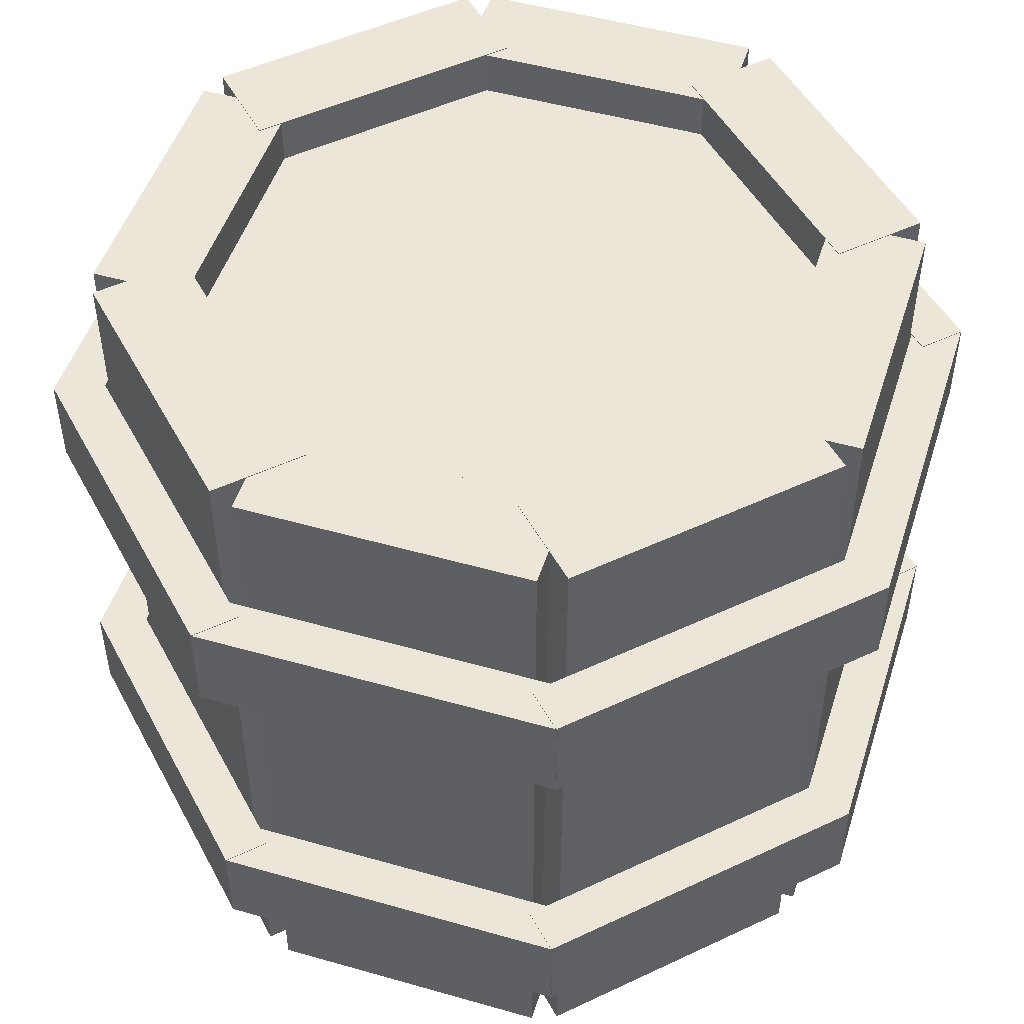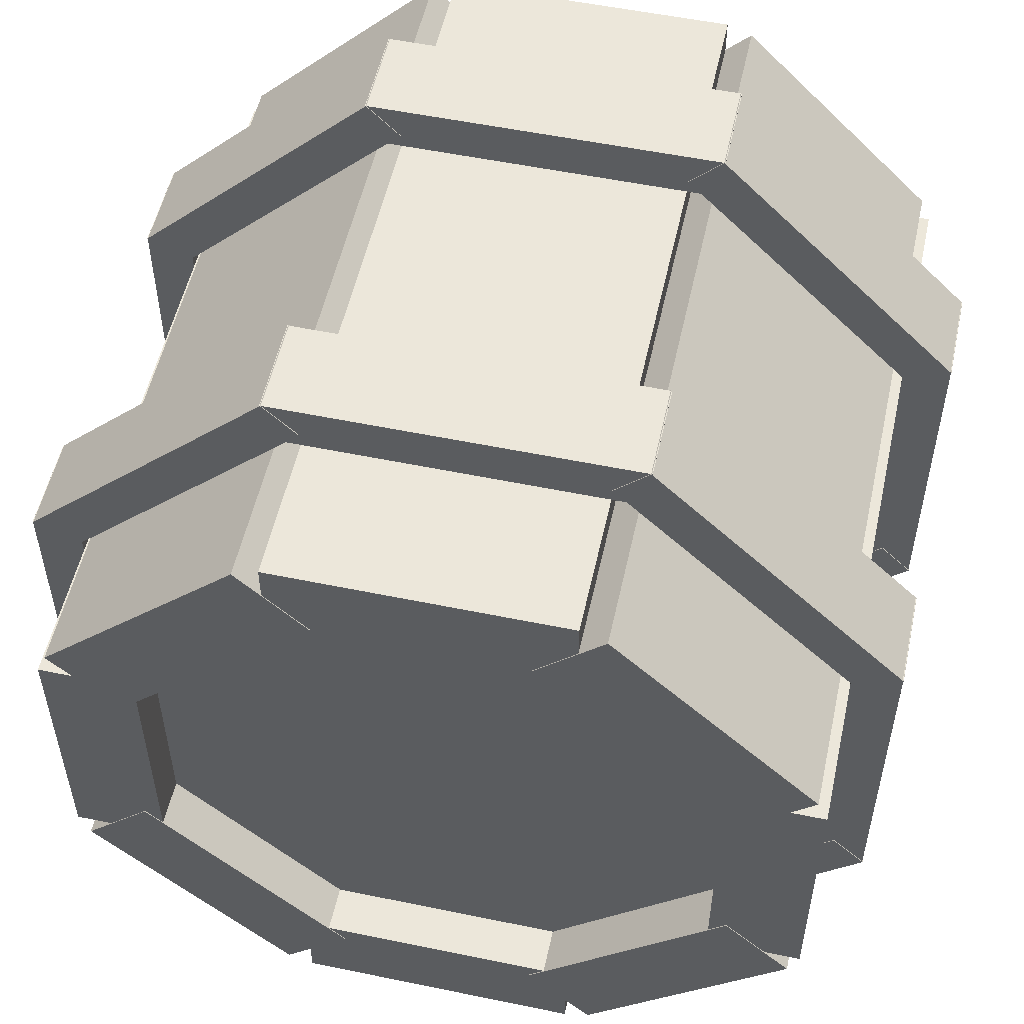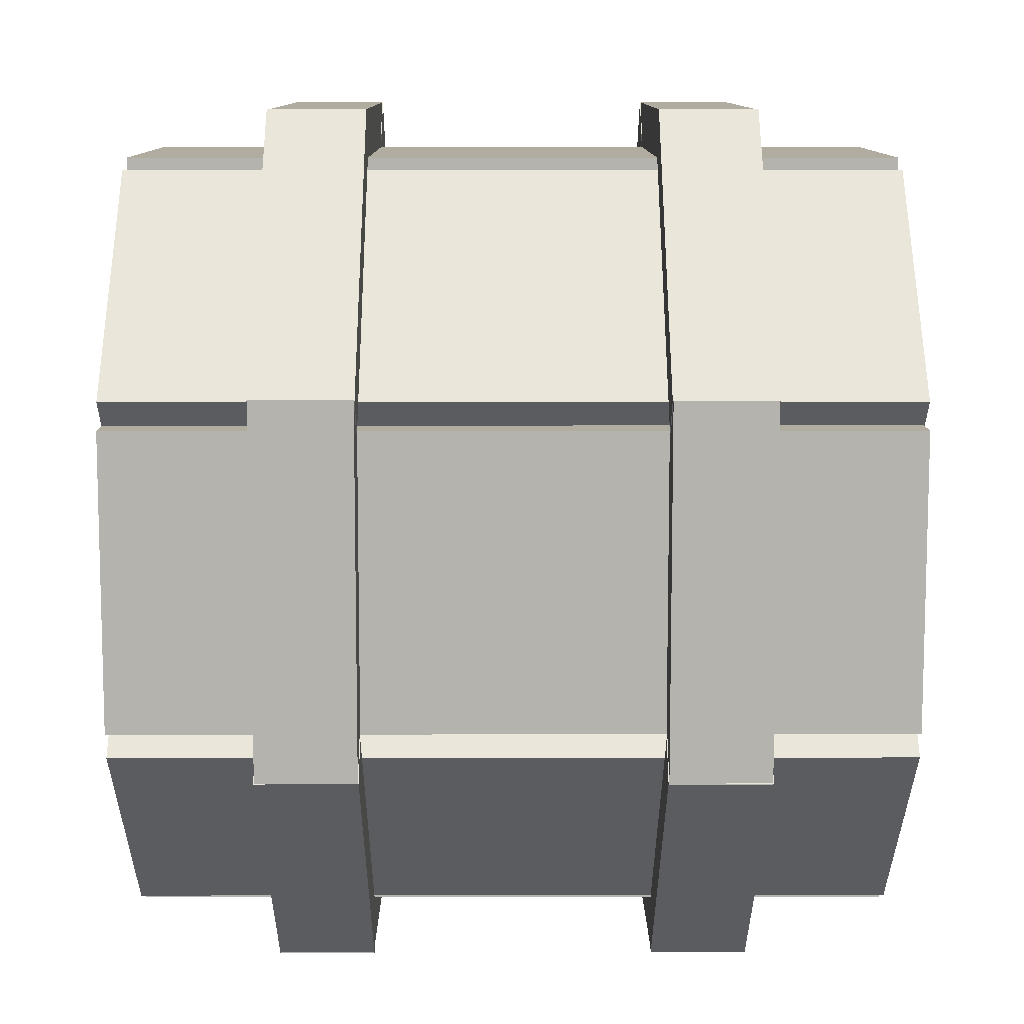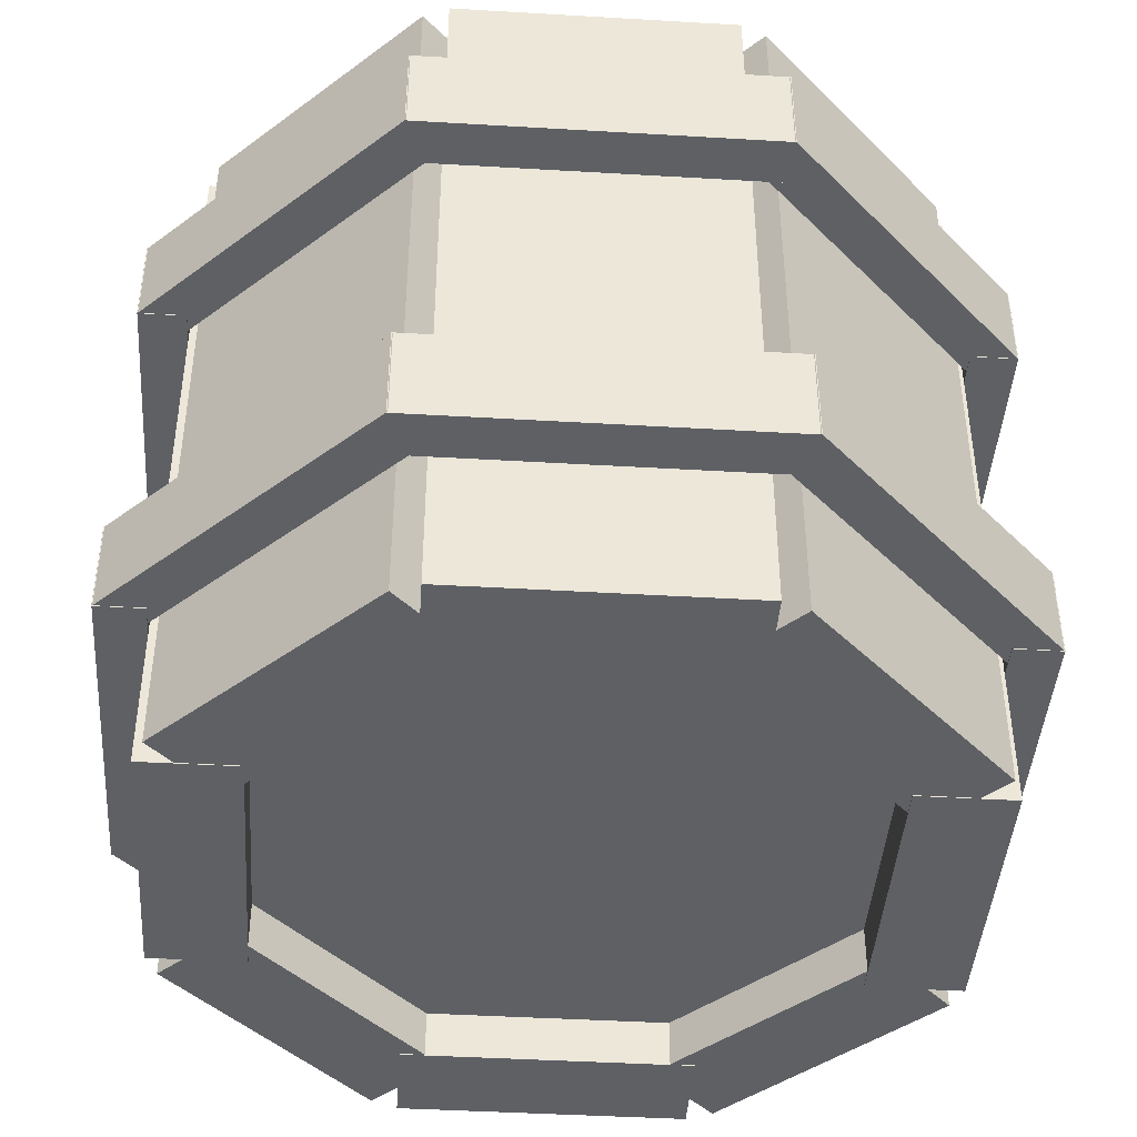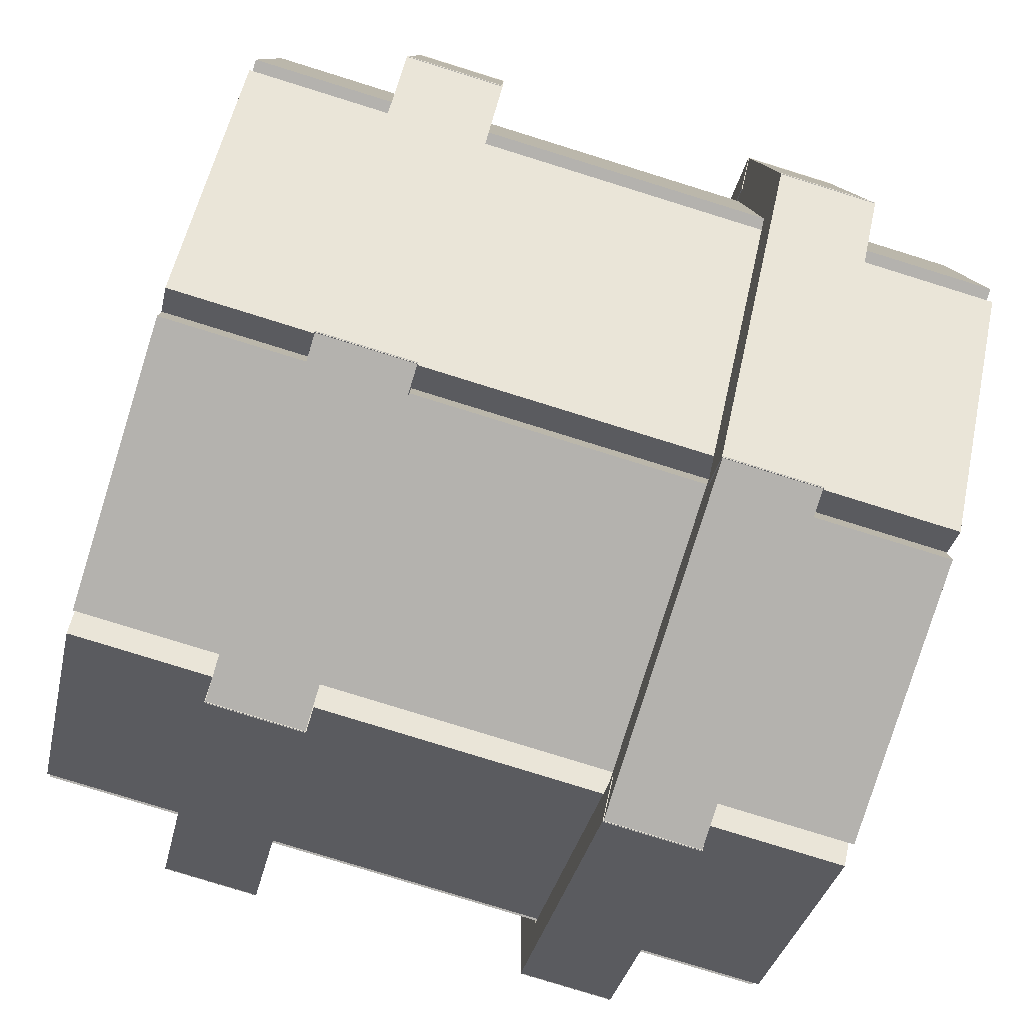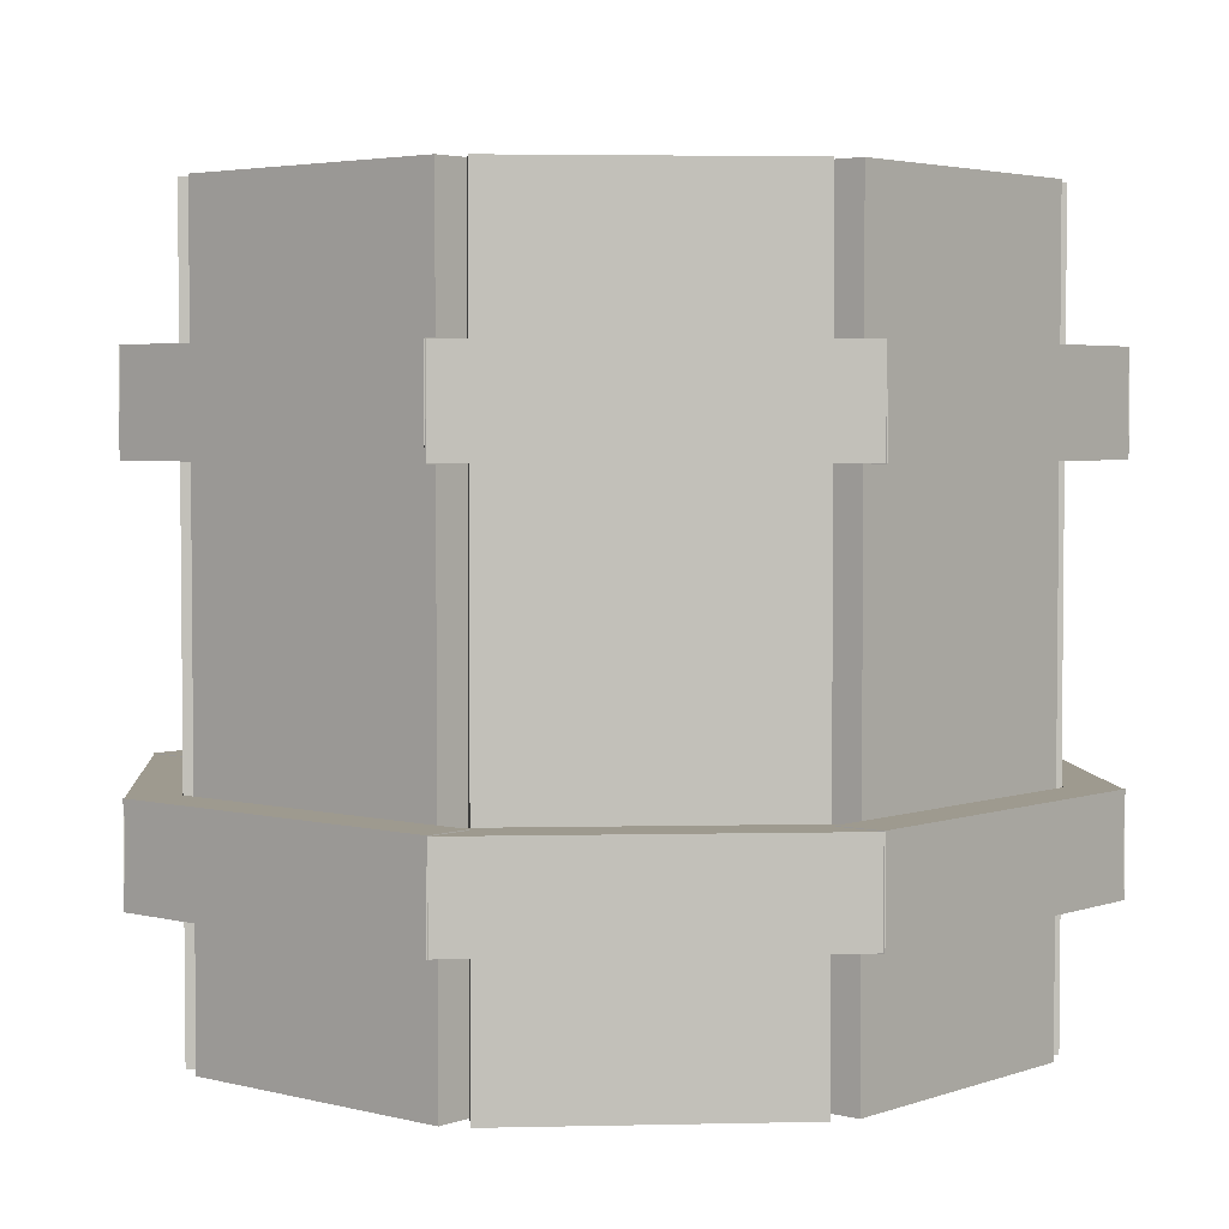
<metadata>
{"format":"obj","ext":"obj","renderer":"f3d","projection":"perspective","resolution":1024,"background":"white","views":[{"elev":49.4,"azim":17.5,"up":"+Y"},{"elev":54.0,"azim":-167.6,"up":"+Z"},{"elev":10.1,"azim":-90.2,"up":"+Z"},{"elev":-43.1,"azim":-49.0,"up":"+Y"},{"elev":-79.8,"azim":-107.2,"up":"+Z"},{"elev":3.6,"azim":175.6,"up":"+Y"}]}
</metadata>
<code>
o BODY_Cylinder.009
v -0.1812 -0.4378 -0.4342
v -0.1812 0.4378 -0.4342
v 0.1812 -0.4378 -0.4342
v 0.1812 0.4378 -0.4342
v 0.4375 -0.4378 -0.1779
v 0.4375 0.4378 -0.1779
v 0.4375 -0.4378 0.1845
v 0.4375 0.4378 0.1845
v 0.1812 -0.4378 0.4408
v 0.1812 0.4378 0.4408
v -0.1812 -0.4378 0.4408
v -0.1812 0.4378 0.4408
v -0.4375 -0.4378 0.1845
v -0.4375 0.4378 0.1845
v -0.4375 -0.4378 -0.1779
v -0.4375 0.4378 -0.1779
v -0.1875 -0.5 -0.375
v -0.1875 0.5 -0.375
v -0.1875 -0.5 -0.5
v -0.1875 0.5 -0.5
v 0.1875 -0.5 -0.375
v 0.1875 0.5 -0.375
v 0.1875 -0.5 -0.5
v 0.1875 0.5 -0.5
v 0.1326 -0.501 -0.3977
v 0.1326 0.501 -0.3977
v 0.221 -0.501 -0.4861
v 0.221 0.501 -0.4861
v 0.3977 -0.501 -0.1326
v 0.3977 0.501 -0.1326
v 0.4861 -0.501 -0.221
v 0.4861 0.501 -0.221
v 0.375 -0.5 -0.1875
v 0.375 0.5 -0.1875
v 0.5 -0.5 -0.1875
v 0.5 0.5 -0.1875
v 0.375 -0.5 0.1875
v 0.375 0.5 0.1875
v 0.5 -0.5 0.1875
v 0.5 0.5 0.1875
v 0.3977 -0.501 0.1326
v 0.3977 0.501 0.1326
v 0.4861 -0.501 0.221
v 0.4861 0.501 0.221
v 0.1326 -0.501 0.3977
v 0.1326 0.501 0.3977
v 0.221 -0.501 0.4861
v 0.221 0.501 0.4861
v 0.1875 -0.5 0.375
v 0.1875 0.5 0.375
v 0.1875 -0.5 0.5
v 0.1875 0.5 0.5
v -0.1875 -0.5 0.375
v -0.1875 0.5 0.375
v -0.1875 -0.5 0.5
v -0.1875 0.5 0.5
v -0.1326 -0.501 0.3977
v -0.1326 0.501 0.3977
v -0.221 -0.501 0.4861
v -0.221 0.501 0.4861
v -0.3977 -0.501 0.1326
v -0.3977 0.501 0.1326
v -0.4861 -0.501 0.221
v -0.4861 0.501 0.221
v -0.375 -0.5 0.1875
v -0.375 0.5 0.1875
v -0.5 -0.5 0.1875
v -0.5 0.5 0.1875
v -0.375 -0.5 -0.1875
v -0.375 0.5 -0.1875
v -0.5 -0.5 -0.1875
v -0.5 0.5 -0.1875
v -0.3977 -0.501 -0.1326
v -0.3977 0.501 -0.1326
v -0.4861 -0.501 -0.221
v -0.4861 0.501 -0.221
v -0.1326 -0.501 -0.3977
v -0.1326 0.501 -0.3977
v -0.221 -0.501 -0.4861
v -0.221 0.501 -0.4861
f 4 2 16 14 12 10 8 6
f 1 3 5 7 9 11 13 15
f 17 18 20 19
f 19 20 24 23
f 23 24 22 21
f 21 22 18 17
f 19 23 21 17
f 24 20 18 22
f 25 26 28 27
f 27 28 32 31
f 31 32 30 29
f 29 30 26 25
f 27 31 29 25
f 32 28 26 30
f 33 34 36 35
f 35 36 40 39
f 39 40 38 37
f 37 38 34 33
f 35 39 37 33
f 40 36 34 38
f 41 42 44 43
f 43 44 48 47
f 47 48 46 45
f 45 46 42 41
f 43 47 45 41
f 48 44 42 46
f 49 50 52 51
f 51 52 56 55
f 55 56 54 53
f 53 54 50 49
f 51 55 53 49
f 56 52 50 54
f 57 58 60 59
f 59 60 64 63
f 63 64 62 61
f 61 62 58 57
f 59 63 61 57
f 64 60 58 62
f 65 66 68 67
f 67 68 72 71
f 71 72 70 69
f 69 70 66 65
f 67 71 69 65
f 72 68 66 70
f 73 74 76 75
f 75 76 80 79
f 79 80 78 77
f 77 78 74 73
f 75 79 77 73
f 80 76 74 78
o RING_TOP_Cylinder.016
v -0.5625 0.3125 -0.2338
v -0.5625 0.1875 -0.2338
v -0.5 0.3125 -0.2338
v -0.5 0.1875 -0.2338
v -0.5625 0.3125 0.2338
v -0.5625 0.1875 0.2338
v -0.5 0.3125 0.2338
v -0.5 0.1875 0.2338
v -0.563 0.3135 0.2325
v -0.563 0.1865 0.2325
v -0.5188 0.3135 0.1883
v -0.5188 0.1865 0.1883
v -0.2325 0.3135 0.563
v -0.2325 0.1865 0.563
v -0.1883 0.3135 0.5188
v -0.1883 0.1865 0.5188
v 0.2338 0.3125 -0.5625
v 0.2338 0.1875 -0.5625
v 0.2338 0.3125 -0.5
v 0.2338 0.1875 -0.5
v -0.2338 0.3125 -0.5625
v -0.2338 0.1875 -0.5625
v -0.2338 0.3125 -0.5
v -0.2338 0.1875 -0.5
v -0.2325 0.3135 -0.563
v -0.2325 0.1865 -0.563
v -0.1883 0.3135 -0.5188
v -0.1883 0.1865 -0.5188
v -0.563 0.3135 -0.2325
v -0.563 0.1865 -0.2325
v -0.5188 0.3135 -0.1883
v -0.5188 0.1865 -0.1883
v -0.2338 0.3125 0.5625
v -0.2338 0.1875 0.5625
v -0.2338 0.3125 0.5
v -0.2338 0.1875 0.5
v 0.2338 0.3125 0.5625
v 0.2338 0.1875 0.5625
v 0.2338 0.3125 0.5
v 0.2338 0.1875 0.5
v 0.2325 0.3135 0.563
v 0.2325 0.1865 0.563
v 0.1883 0.3135 0.5188
v 0.1883 0.1865 0.5188
v 0.563 0.3135 0.2325
v 0.563 0.1865 0.2325
v 0.5188 0.3135 0.1883
v 0.5188 0.1865 0.1883
v 0.5625 0.3125 0.2338
v 0.5625 0.1875 0.2338
v 0.5 0.3125 0.2338
v 0.5 0.1875 0.2338
v 0.5625 0.3125 -0.2338
v 0.5625 0.1875 -0.2338
v 0.5 0.3125 -0.2338
v 0.5 0.1875 -0.2338
v 0.563 0.3135 -0.2325
v 0.563 0.1865 -0.2325
v 0.5188 0.3135 -0.1883
v 0.5188 0.1865 -0.1883
v 0.2325 0.3135 -0.563
v 0.2325 0.1865 -0.563
v 0.1883 0.3135 -0.5188
v 0.1883 0.1865 -0.5188
f 81 85 87 83
f 86 82 84 88
f 84 83 87 88
f 82 81 83 84
f 86 85 81 82
f 88 87 85 86
f 89 93 95 91
f 94 90 92 96
f 92 91 95 96
f 90 89 91 92
f 94 93 89 90
f 96 95 93 94
f 97 101 103 99
f 102 98 100 104
f 100 99 103 104
f 98 97 99 100
f 102 101 97 98
f 104 103 101 102
f 105 109 111 107
f 110 106 108 112
f 108 107 111 112
f 106 105 107 108
f 110 109 105 106
f 112 111 109 110
f 113 117 119 115
f 118 114 116 120
f 116 115 119 120
f 114 113 115 116
f 118 117 113 114
f 120 119 117 118
f 121 125 127 123
f 126 122 124 128
f 124 123 127 128
f 122 121 123 124
f 126 125 121 122
f 128 127 125 126
f 129 133 135 131
f 134 130 132 136
f 132 131 135 136
f 130 129 131 132
f 134 133 129 130
f 136 135 133 134
f 137 141 143 139
f 142 138 140 144
f 140 139 143 144
f 138 137 139 140
f 142 141 137 138
f 144 143 141 142
o RING_BOTTOM_Cylinder.019
v -0.5625 -0.1875 -0.2338
v -0.5625 -0.3125 -0.2338
v -0.5 -0.1875 -0.2338
v -0.5 -0.3125 -0.2338
v -0.5625 -0.1875 0.2338
v -0.5625 -0.3125 0.2338
v -0.5 -0.1875 0.2338
v -0.5 -0.3125 0.2338
v -0.563 -0.1865 0.2325
v -0.563 -0.3135 0.2325
v -0.5188 -0.1865 0.1883
v -0.5188 -0.3135 0.1883
v -0.2325 -0.1865 0.563
v -0.2325 -0.3135 0.563
v -0.1883 -0.1865 0.5188
v -0.1883 -0.3135 0.5188
v 0.2338 -0.1875 -0.5625
v 0.2338 -0.3125 -0.5625
v 0.2338 -0.1875 -0.5
v 0.2338 -0.3125 -0.5
v -0.2338 -0.1875 -0.5625
v -0.2338 -0.3125 -0.5625
v -0.2338 -0.1875 -0.5
v -0.2338 -0.3125 -0.5
v -0.2325 -0.1865 -0.563
v -0.2325 -0.3135 -0.563
v -0.1883 -0.1865 -0.5188
v -0.1883 -0.3135 -0.5188
v -0.563 -0.1865 -0.2325
v -0.563 -0.3135 -0.2325
v -0.5188 -0.1865 -0.1883
v -0.5188 -0.3135 -0.1883
v -0.2338 -0.1875 0.5625
v -0.2338 -0.3125 0.5625
v -0.2338 -0.1875 0.5
v -0.2338 -0.3125 0.5
v 0.2338 -0.1875 0.5625
v 0.2338 -0.3125 0.5625
v 0.2338 -0.1875 0.5
v 0.2338 -0.3125 0.5
v 0.2325 -0.1865 0.563
v 0.2325 -0.3135 0.563
v 0.1883 -0.1865 0.5188
v 0.1883 -0.3135 0.5188
v 0.563 -0.1865 0.2325
v 0.563 -0.3135 0.2325
v 0.5188 -0.1865 0.1883
v 0.5188 -0.3135 0.1883
v 0.5625 -0.1875 0.2338
v 0.5625 -0.3125 0.2338
v 0.5 -0.1875 0.2338
v 0.5 -0.3125 0.2338
v 0.5625 -0.1875 -0.2338
v 0.5625 -0.3125 -0.2338
v 0.5 -0.1875 -0.2338
v 0.5 -0.3125 -0.2338
v 0.563 -0.1865 -0.2325
v 0.563 -0.3135 -0.2325
v 0.5188 -0.1865 -0.1883
v 0.5188 -0.3135 -0.1883
v 0.2325 -0.1865 -0.563
v 0.2325 -0.3135 -0.563
v 0.1883 -0.1865 -0.5188
v 0.1883 -0.3135 -0.5188
f 145 149 151 147
f 150 146 148 152
f 148 147 151 152
f 146 145 147 148
f 150 149 145 146
f 152 151 149 150
f 153 157 159 155
f 158 154 156 160
f 156 155 159 160
f 154 153 155 156
f 158 157 153 154
f 160 159 157 158
f 161 165 167 163
f 166 162 164 168
f 164 163 167 168
f 162 161 163 164
f 166 165 161 162
f 168 167 165 166
f 169 173 175 171
f 174 170 172 176
f 172 171 175 176
f 170 169 171 172
f 174 173 169 170
f 176 175 173 174
f 177 181 183 179
f 182 178 180 184
f 180 179 183 184
f 178 177 179 180
f 182 181 177 178
f 184 183 181 182
f 185 189 191 187
f 190 186 188 192
f 188 187 191 192
f 186 185 187 188
f 190 189 185 186
f 192 191 189 190
f 193 197 199 195
f 198 194 196 200
f 196 195 199 200
f 194 193 195 196
f 198 197 193 194
f 200 199 197 198
f 201 205 207 203
f 206 202 204 208
f 204 203 207 208
f 202 201 203 204
f 206 205 201 202
f 208 207 205 206

</code>
